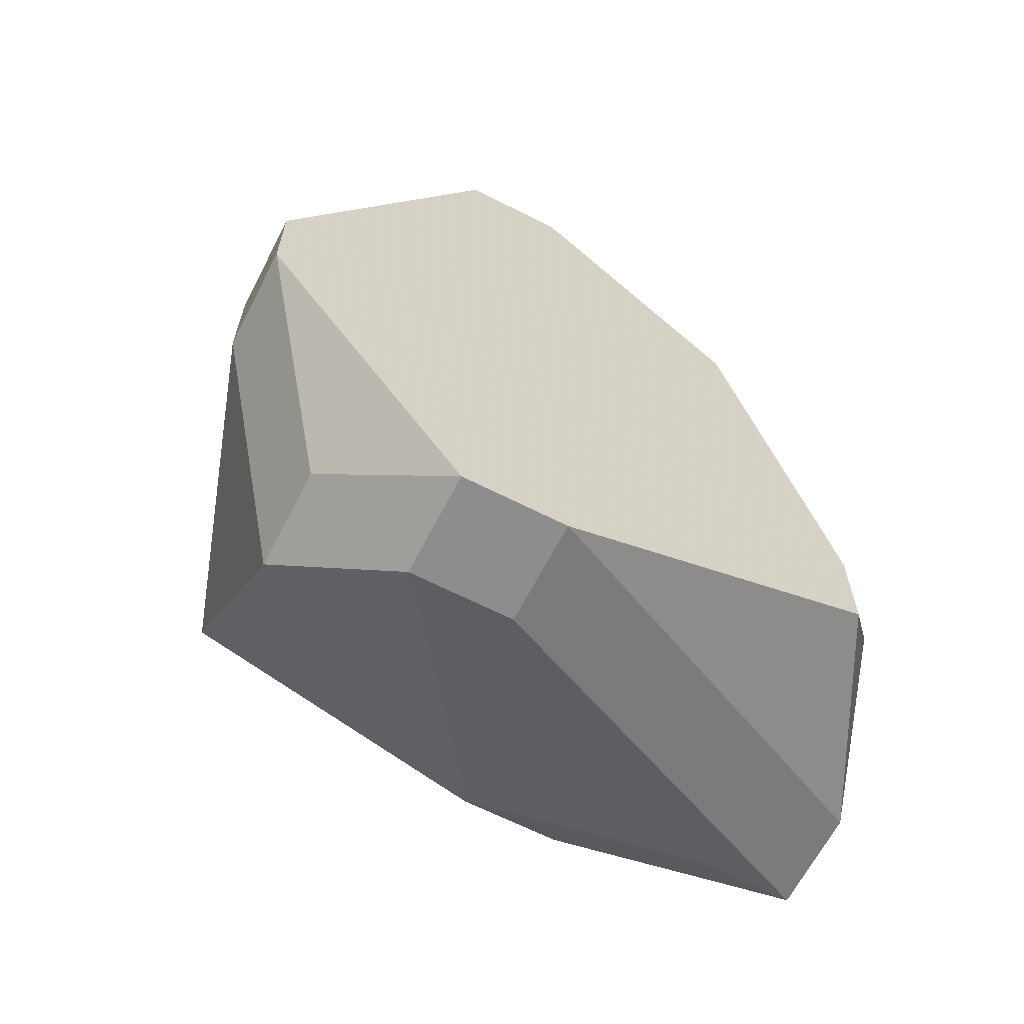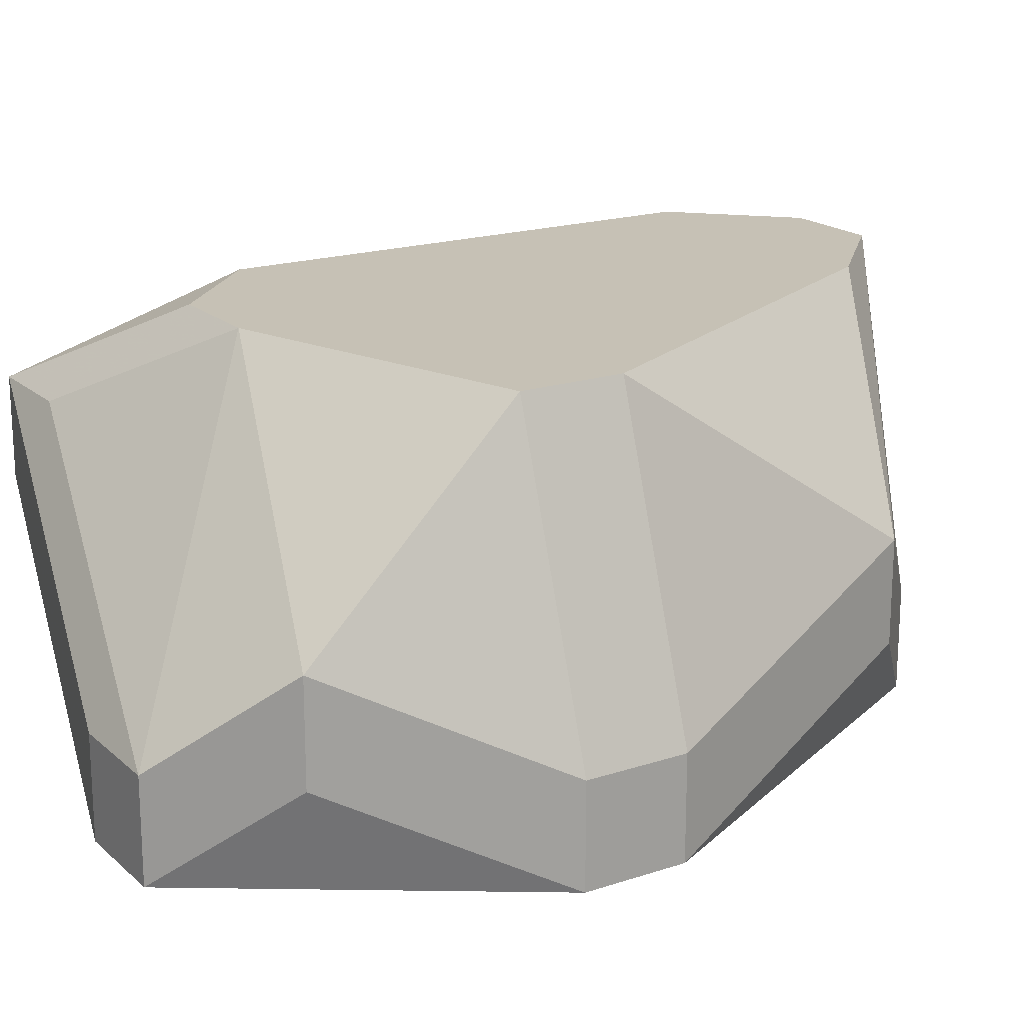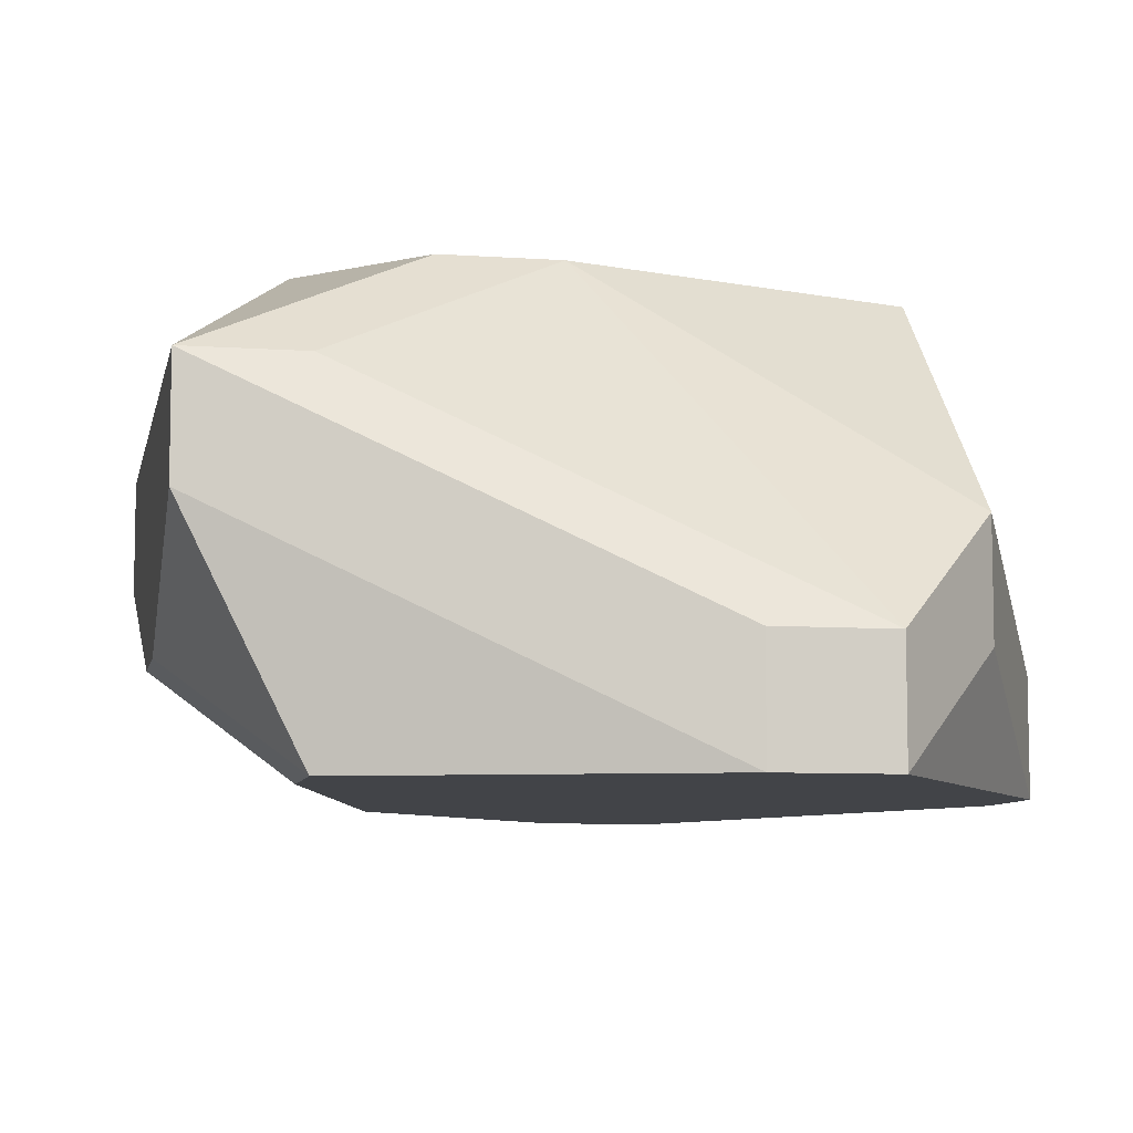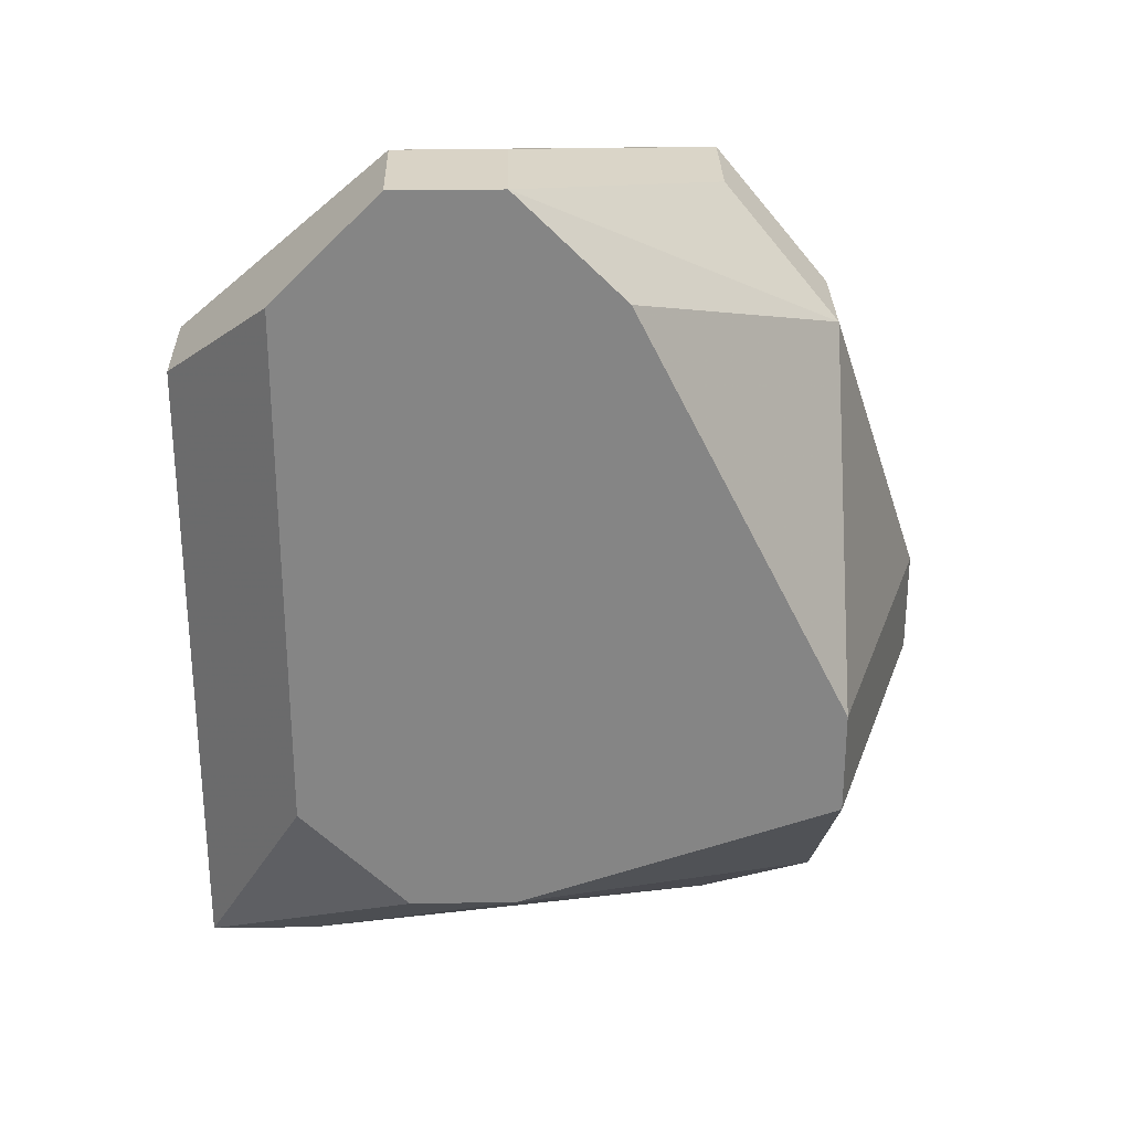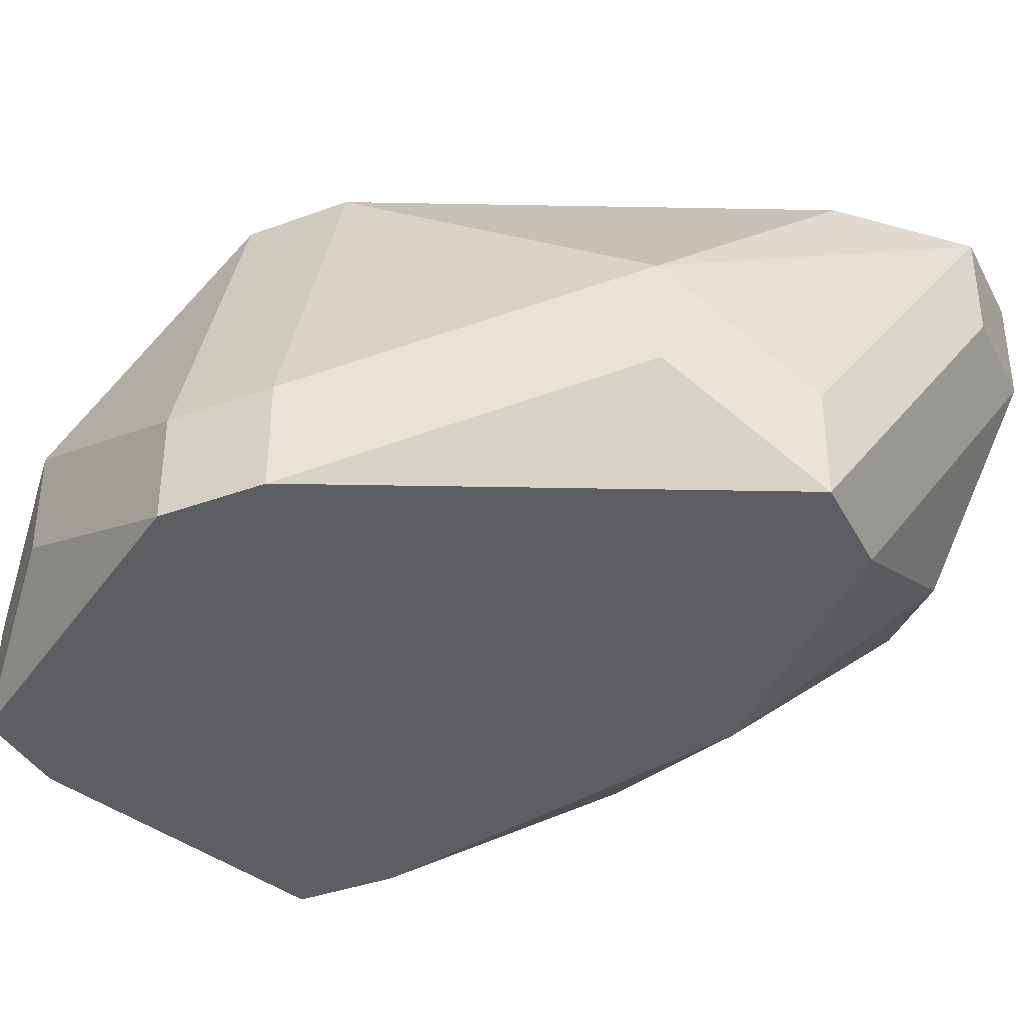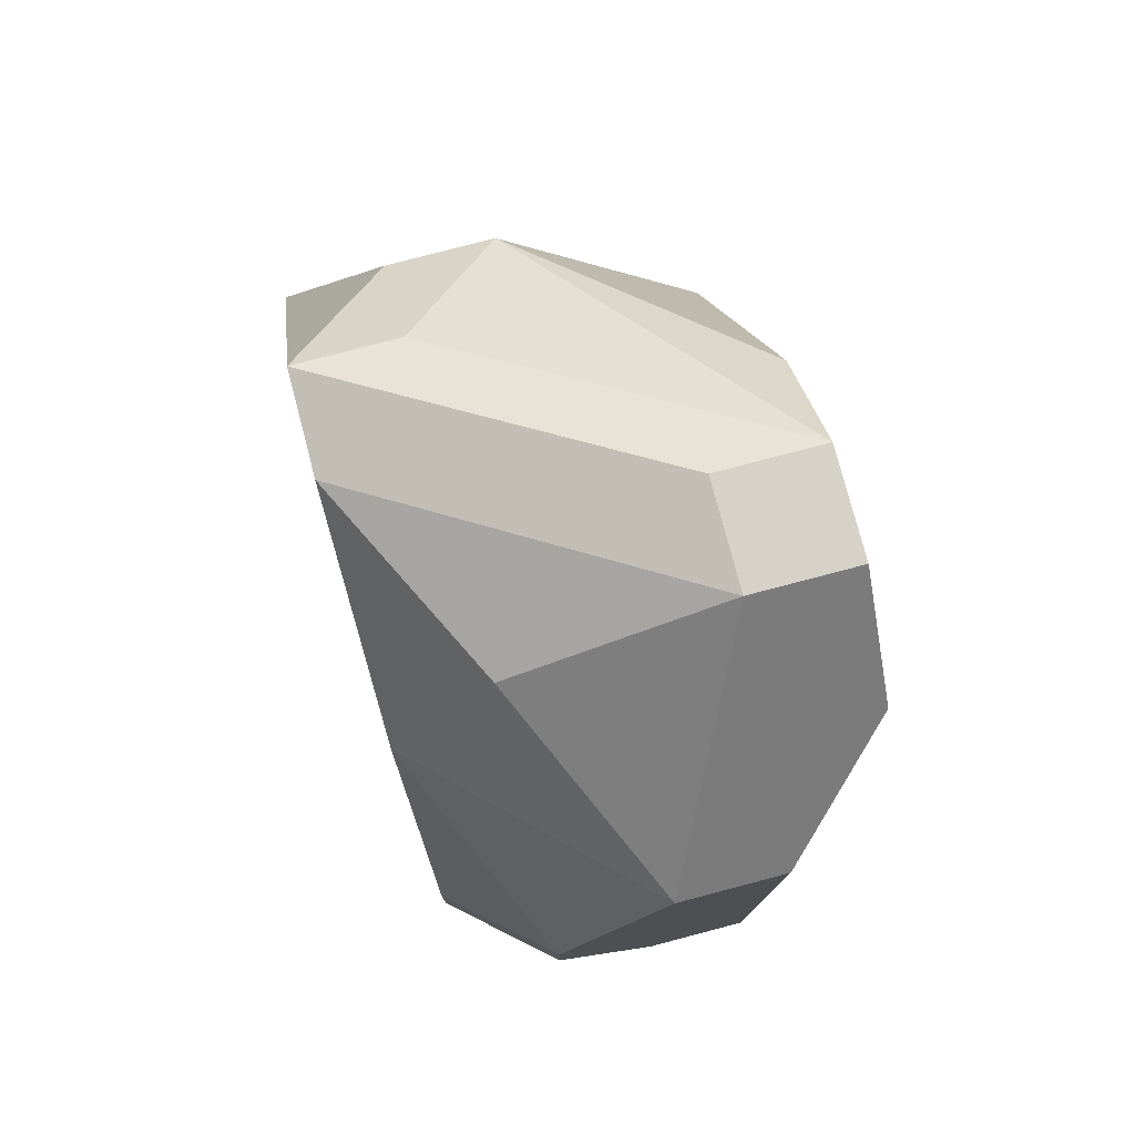
<metadata>
{"format":"obj","ext":"obj","renderer":"f3d","projection":"perspective","resolution":1024,"background":"white","views":[{"elev":-64.6,"azim":152.8,"up":"+Y"},{"elev":18.7,"azim":57.8,"up":"+Z"},{"elev":-7.8,"azim":-11.1,"up":"+Z"},{"elev":28.3,"azim":-1.2,"up":"+Y"},{"elev":-37.7,"azim":115.2,"up":"+Z"},{"elev":77.8,"azim":-104.7,"up":"+Y"}]}
</metadata>
<code>
v 0.00108 -0.01451 -0.08954
v 0.03071 -0.001816 -0.09377
v 0.03071 -0.006049 -0.09377
v 0.03071 -0.001816 -0.098
v 0.00108 -0.01451 -0.08531
v 0.005312 -0.01451 -0.08531
v 0.03071 -0.006049 -0.098
v 0.02648 0.01088 -0.08954
v 0.00108 -0.006049 -0.09377
v 0.02648 0.01088 -0.09377
v 0.02648 -0.001816 -0.08107
v 0.00108 -0.001816 -0.09377
v 0.02648 -0.006049 -0.08107
v 0.02648 -0.01451 -0.08954
v 0.02648 -0.01451 -0.09377
v 0.02224 0.01511 -0.09377
v 0.01801 0.01511 -0.098
v 0.02224 0.01511 -0.098
v 0.02224 -0.01875 -0.09377
v 0.01801 -0.01875 -0.09377
v 0.02224 -0.01875 -0.098
v 0.01801 -0.01875 -0.098
v 0.01801 0.01511 -0.08107
v 0.009545 0.01935 -0.08107
v 0.01378 0.01935 -0.08107
v 0.009545 0.01935 -0.08531
v 0.01378 0.01935 -0.08531
v 0.00108 0.01088 -0.08954
v 0.009545 0.01511 -0.09377
v 0.009545 0.006649 -0.098
v 0.01378 -0.01028 -0.08107
v 0.00108 0.01088 -0.08531
v 0.005312 -0.01451 -0.098
v 0.009545 -0.01028 -0.08107
v 0.005312 0.01511 -0.08107
v 0.005312 -0.01028 -0.098
v 0.005312 -0.006049 -0.08107
f 34 37 5
f 29 30 28
f 6 5 20
f 6 20 19
f 22 21 19
f 22 19 20
f 31 14 13
f 31 34 5
f 31 5 6
f 31 6 19
f 31 19 14
f 12 28 30
f 12 30 36
f 12 36 33
f 12 33 9
f 1 9 33
f 1 33 22
f 1 22 20
f 1 20 5
f 17 30 29
f 26 27 18
f 26 18 17
f 26 17 29
f 26 29 28
f 25 23 8
f 25 8 16
f 25 16 18
f 25 18 27
f 25 27 26
f 25 26 24
f 11 8 23
f 15 14 19
f 15 19 21
f 15 21 7
f 4 7 21
f 4 21 22
f 4 22 33
f 4 33 36
f 4 36 30
f 4 30 17
f 4 17 18
f 35 37 34
f 35 34 31
f 35 31 13
f 35 13 11
f 35 11 23
f 35 23 25
f 35 25 24
f 10 4 18
f 10 18 16
f 10 16 8
f 2 4 10
f 2 10 8
f 2 8 11
f 32 35 24
f 32 24 26
f 32 26 28
f 32 28 12
f 32 12 9
f 32 9 1
f 32 1 5
f 32 5 37
f 32 37 35
f 3 2 11
f 3 11 13
f 3 13 14
f 3 14 15
f 3 15 7
f 3 7 4
f 3 4 2

</code>
